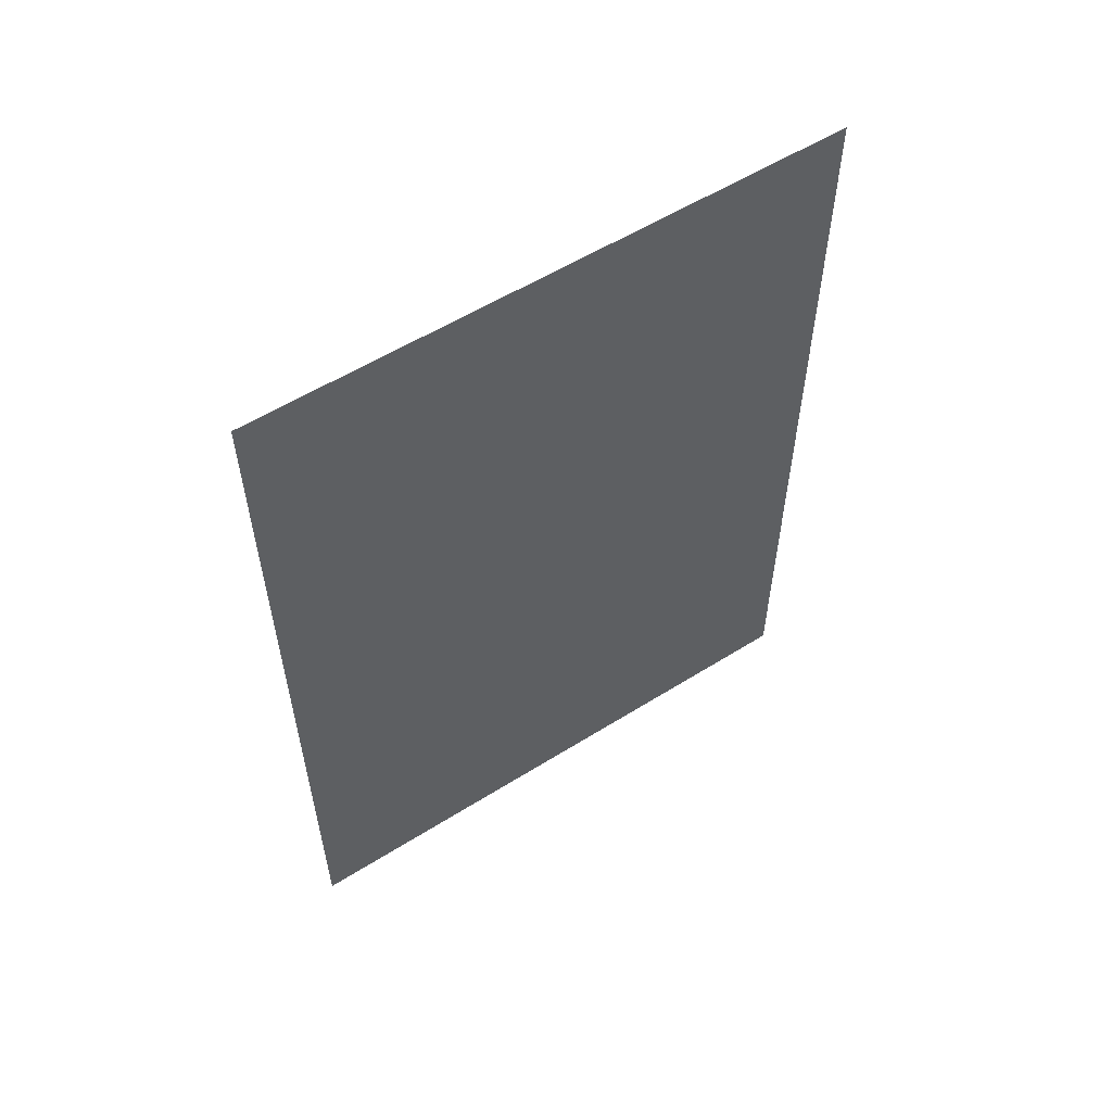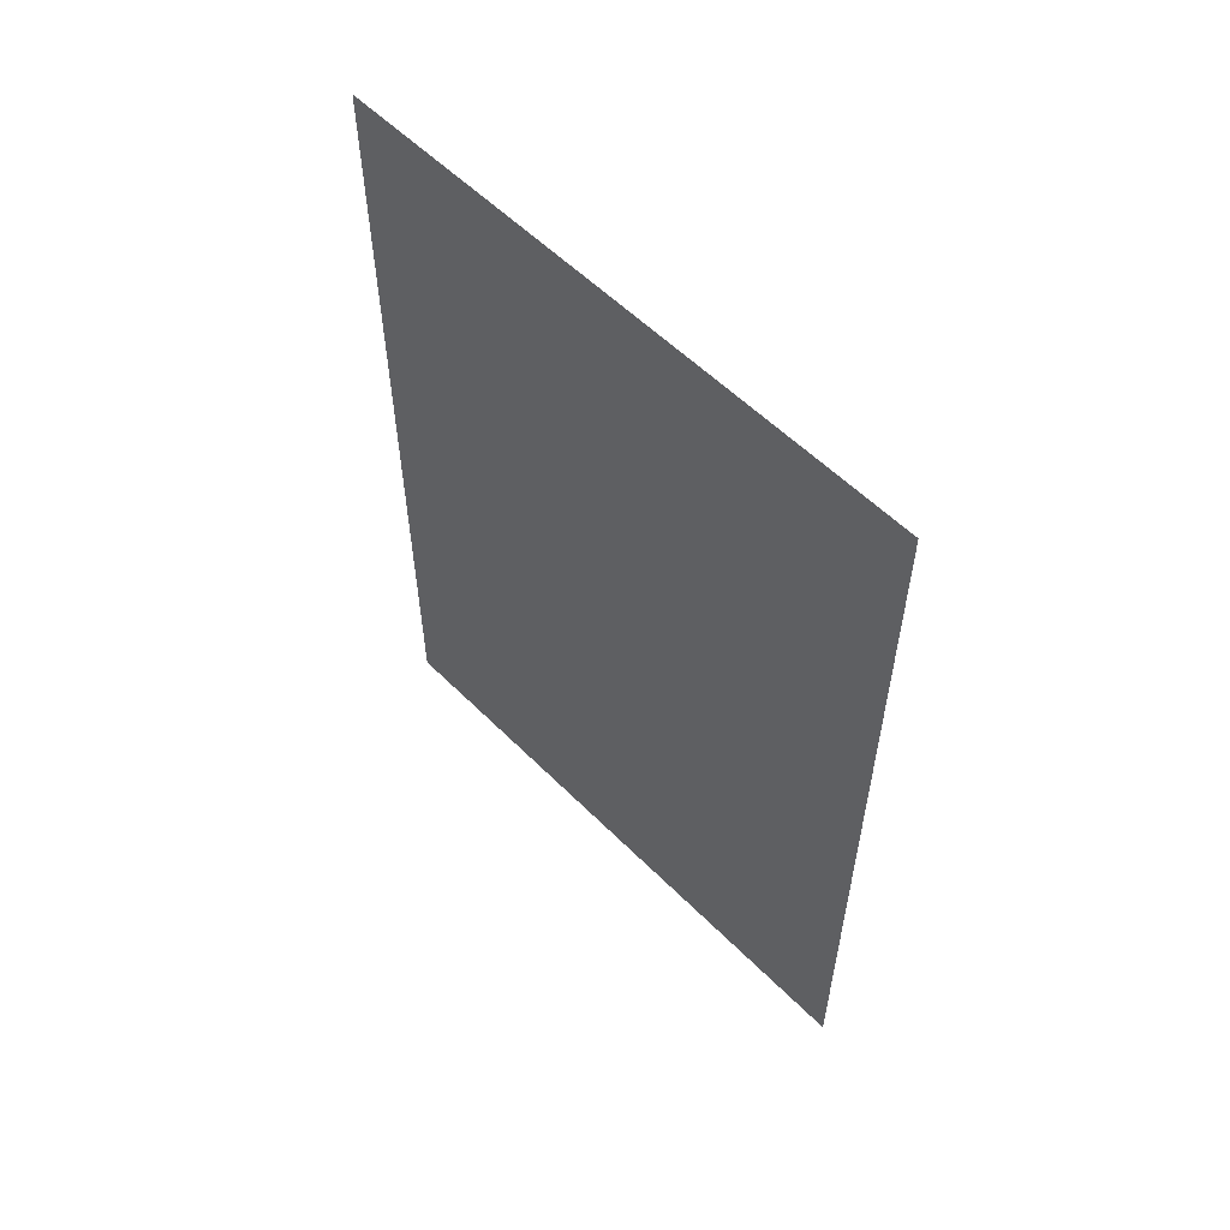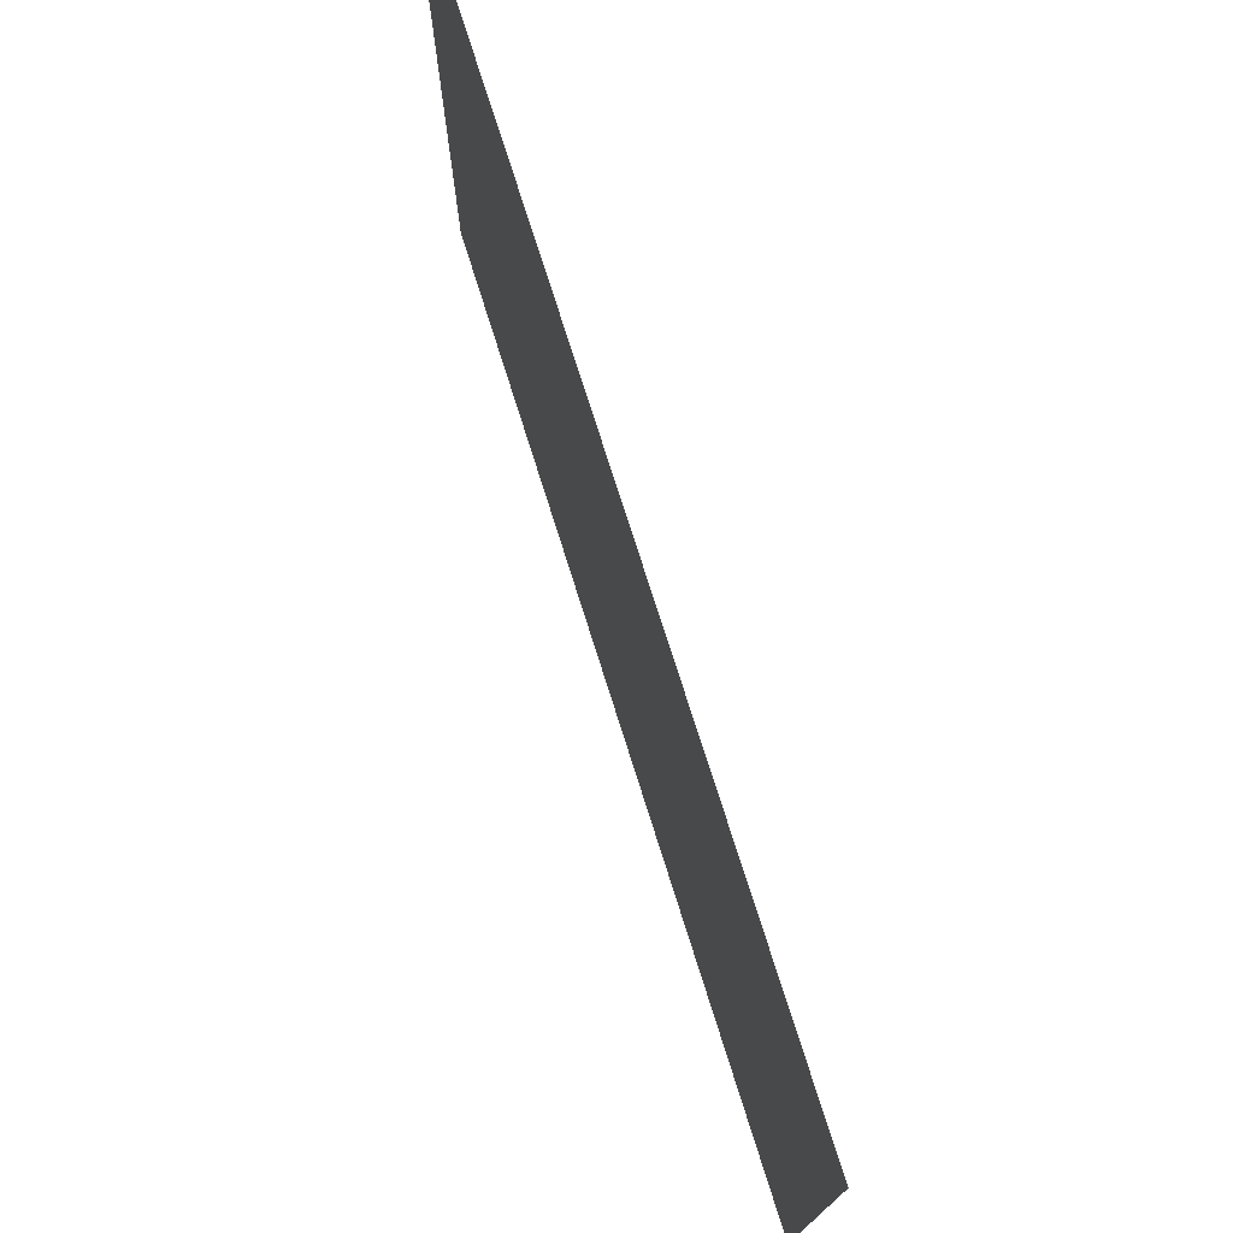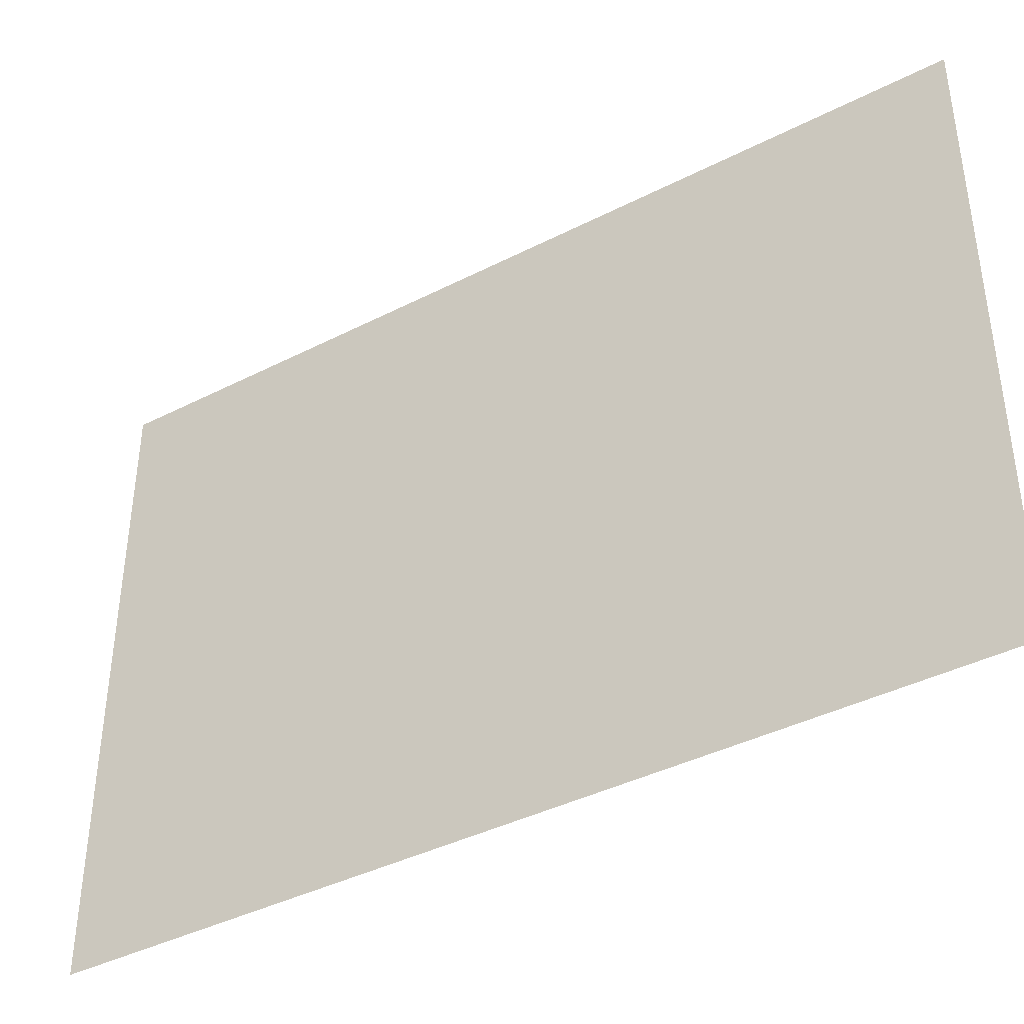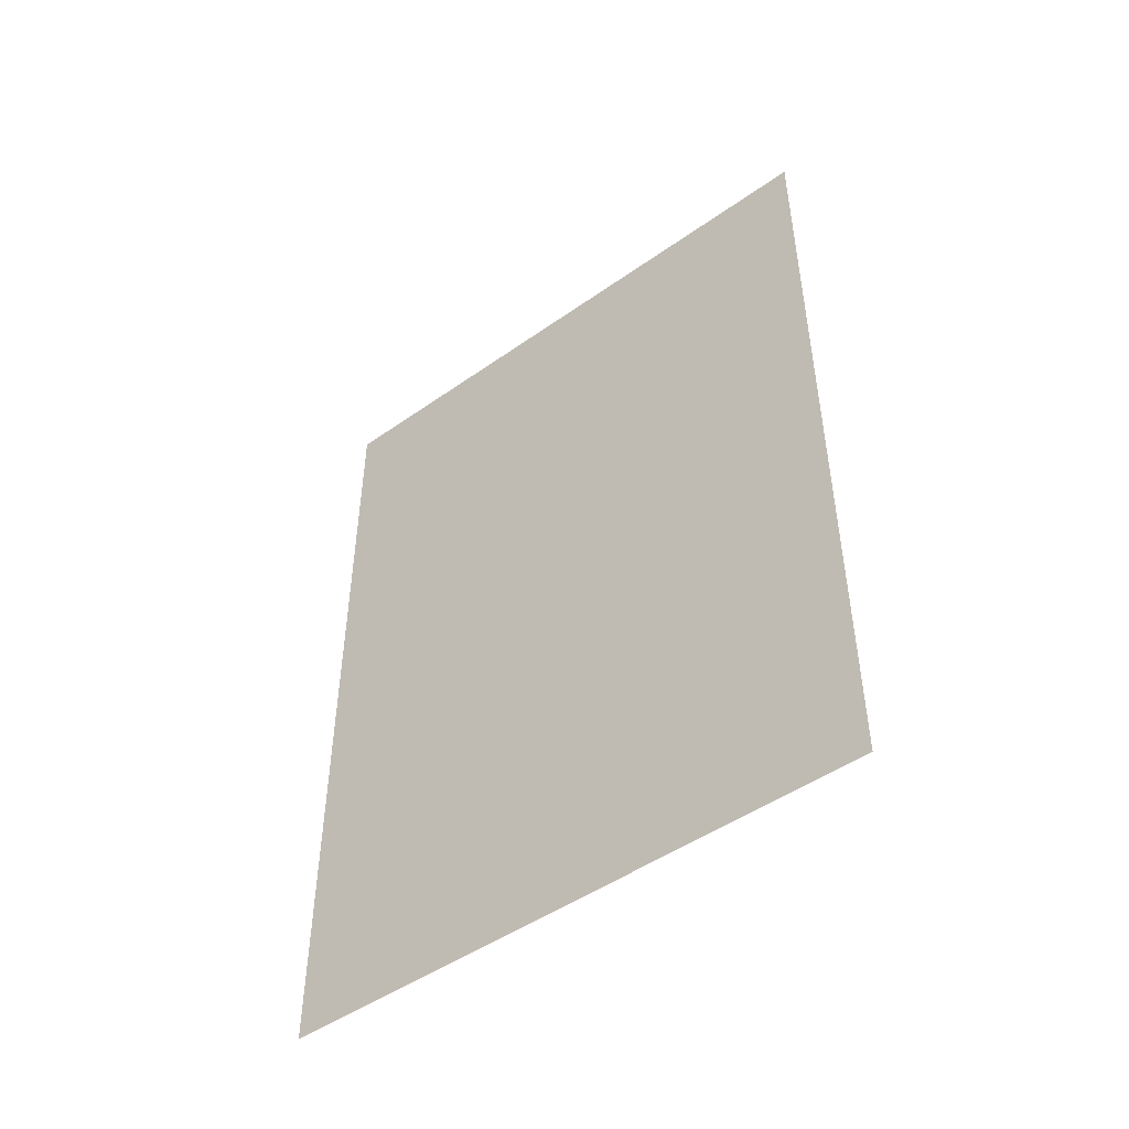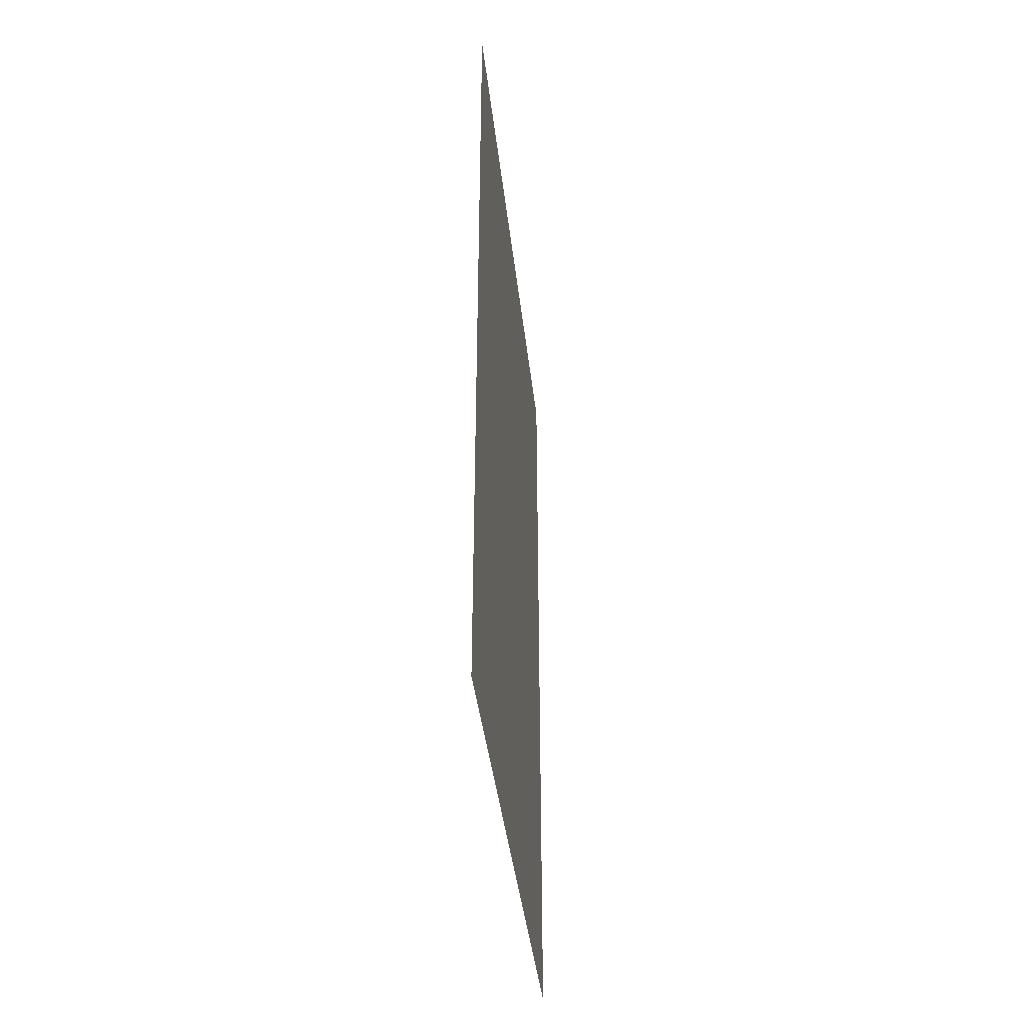
<metadata>
{"format":"obj","ext":"obj","renderer":"f3d","projection":"perspective","resolution":1024,"background":"white","views":[{"elev":56.4,"azim":56.7,"up":"+Z"},{"elev":56.5,"azim":136.0,"up":"+Z"},{"elev":75.1,"azim":162.5,"up":"+Y"},{"elev":-40.2,"azim":-57.8,"up":"+Y"},{"elev":-48.1,"azim":-51.7,"up":"+Z"},{"elev":-39.8,"azim":-173.8,"up":"+Z"}]}
</metadata>
<code>
v -3.895 27.54 0
v -3.893 28.96 0
v -3.895 27.54 2
v -3.893 28.96 2
f 1 2 3
f 2 3 4

</code>
